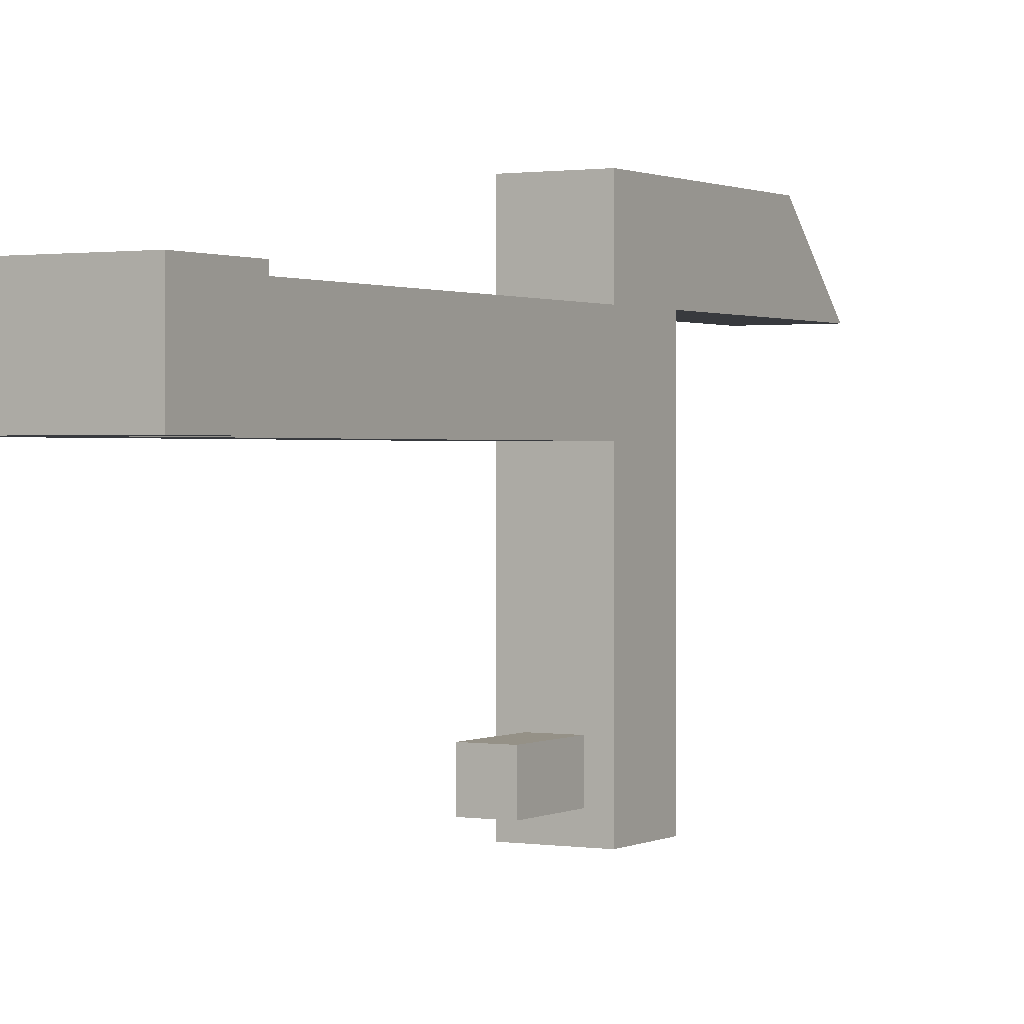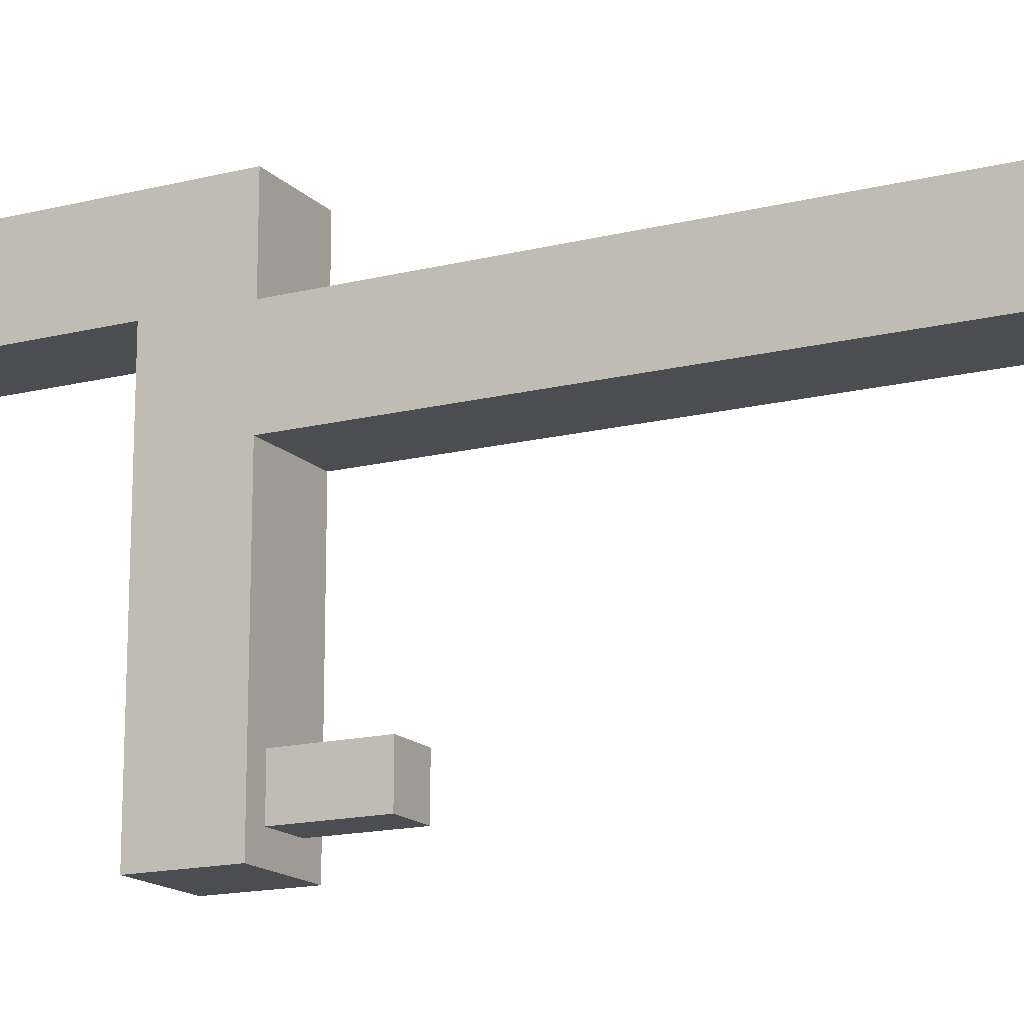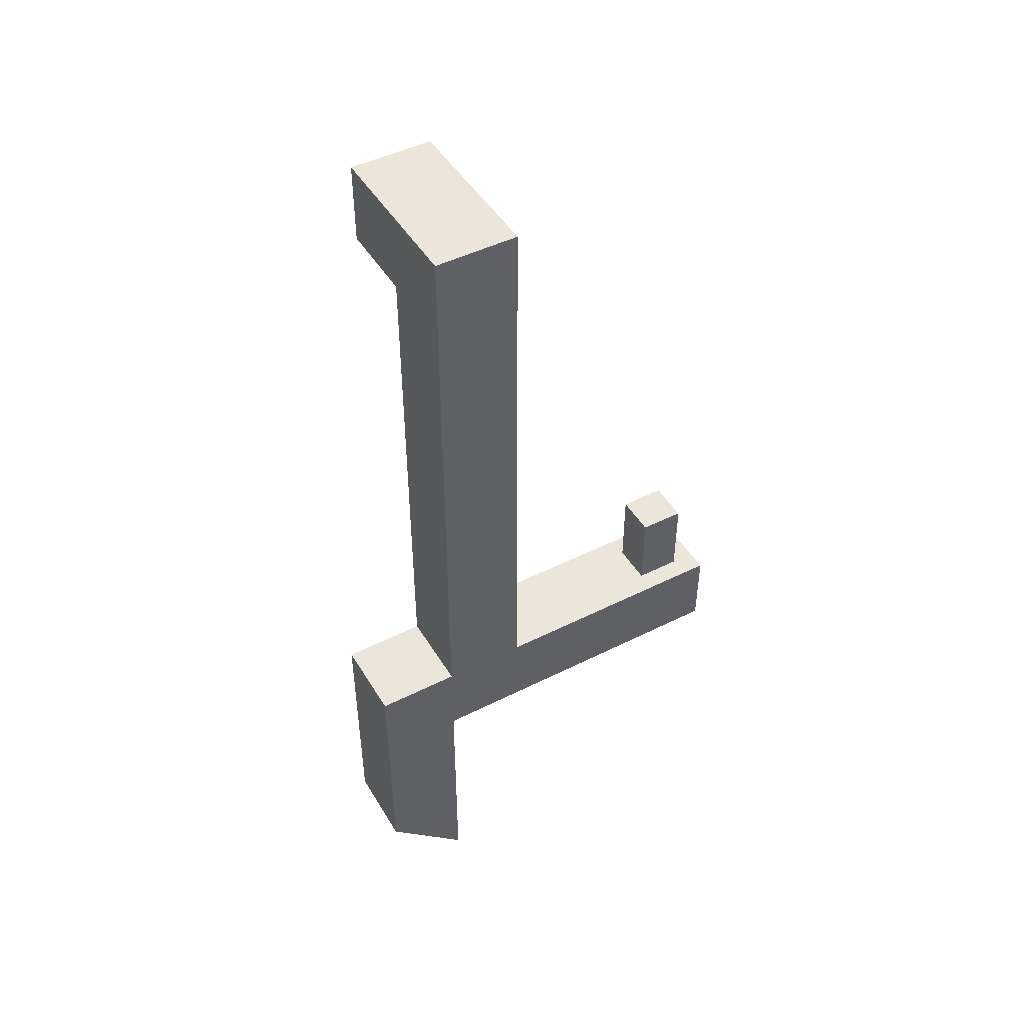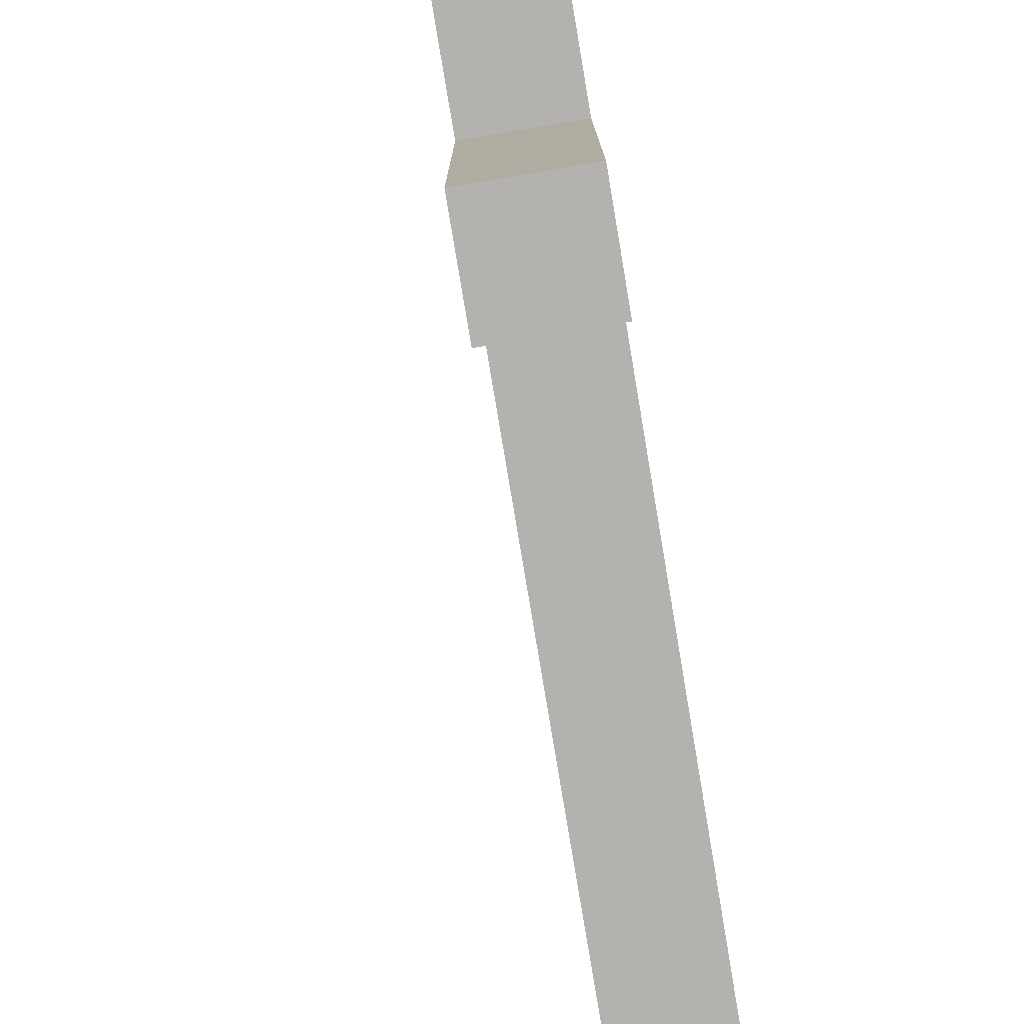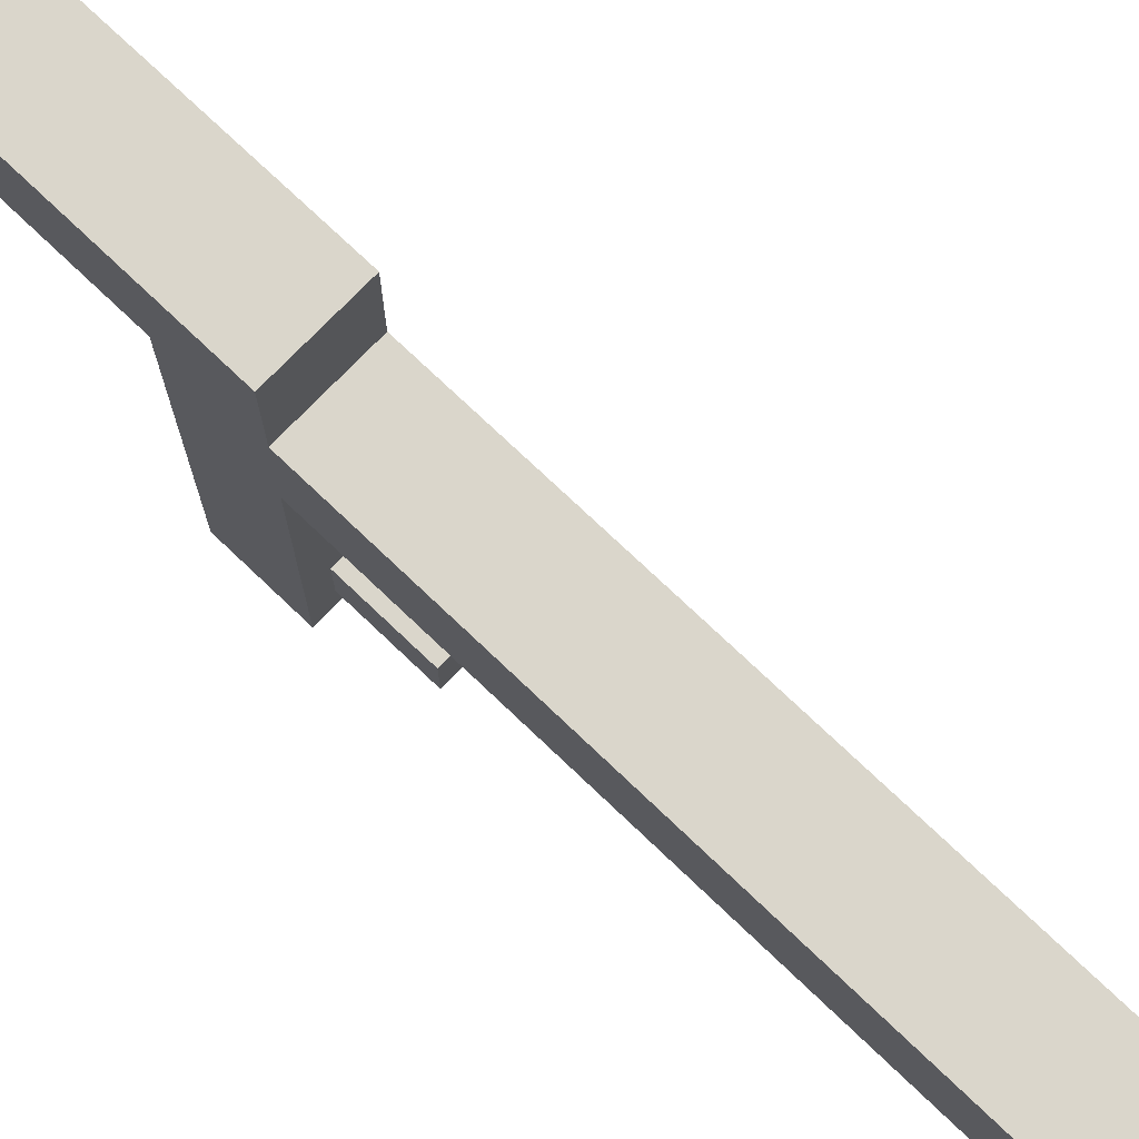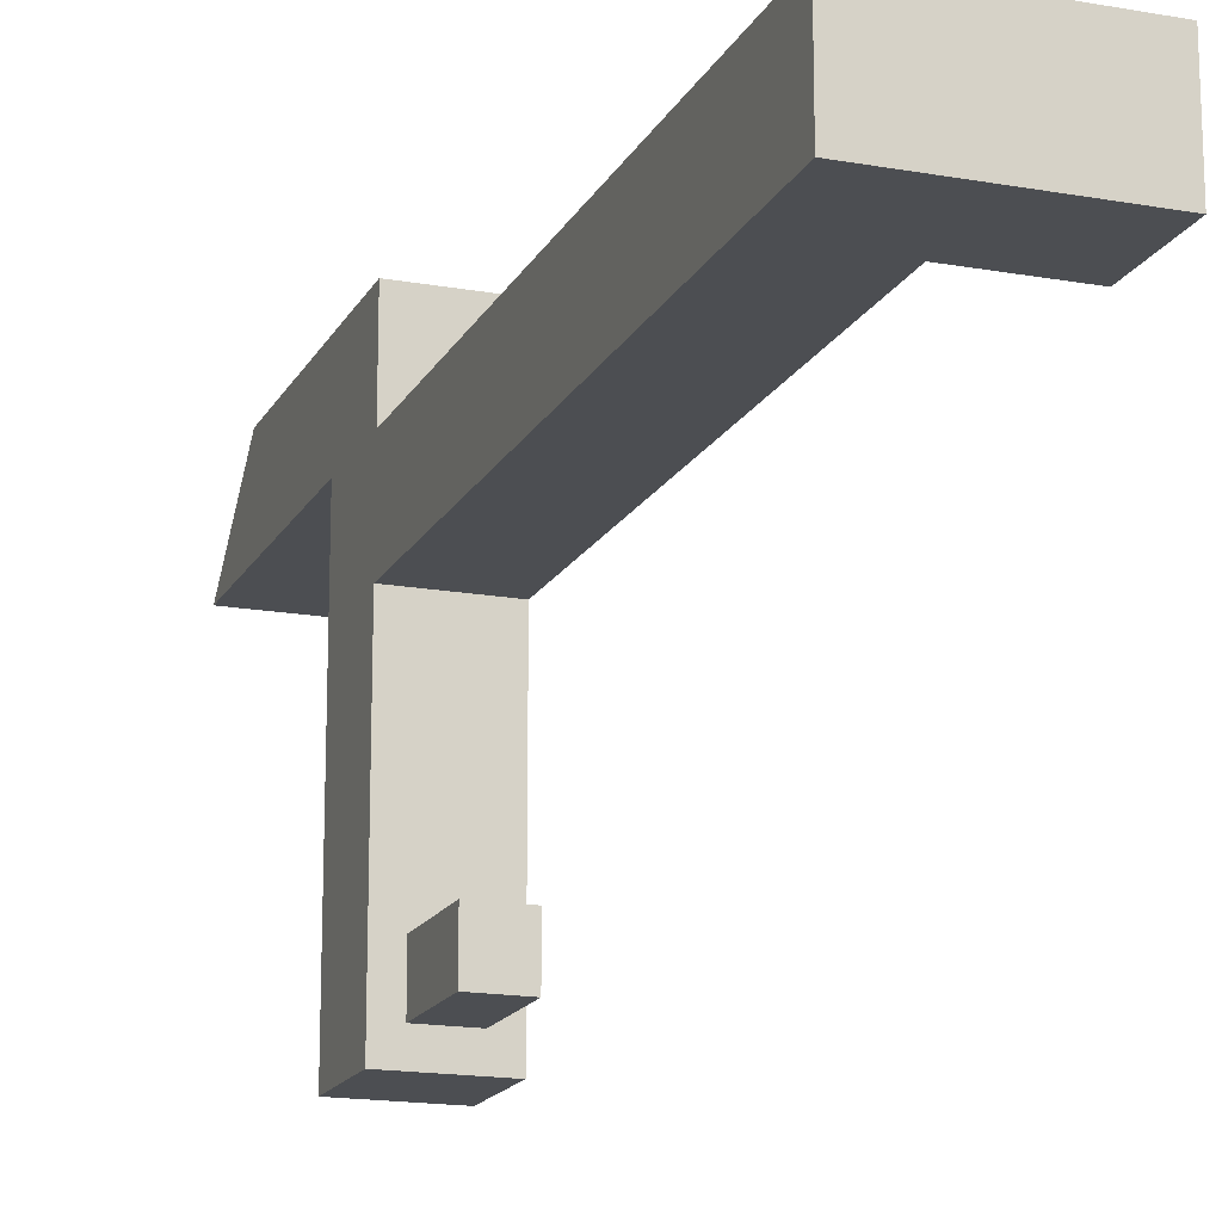
<metadata>
{"format":"obj","ext":"obj","renderer":"f3d","projection":"perspective","resolution":1024,"background":"white","views":[{"elev":0.9,"azim":-150.1,"up":"+Z"},{"elev":-15.8,"azim":117.7,"up":"+Z"},{"elev":46.9,"azim":60.3,"up":"+Y"},{"elev":-79.7,"azim":9.5,"up":"+Z"},{"elev":73.7,"azim":133.7,"up":"+Z"},{"elev":-16.8,"azim":160.1,"up":"+Z"}]}
</metadata>
<code>
g pb_Mesh-23998
v -1 0 -5
v -3.004e-05 0 -5
v -1 1 -5
v -1.502e-05 1 -5
v -1 0 -1
v 0 0 -1
v -1 0 -2
v 0 0 -2
v -1 1 -1
v -1 0 -1
v -1 1 -2
v -1 0 -2
v 0 0 -1
v 0 1 -1
v 0 0 -2
v 0 1 -2
v 0 8 -1
v -1 8 -1
v 0 8 -2
v -1 8 -2
v -1 0 -3
v 0 0 -3
v -1 1 -3
v -1 0 -3
v 0 0 -3
v -8.821e-06 1 -3
v 0 1 -2
v -1 1 -2
v -8.821e-06 1 -3
v -1 1 -3
v 0 1 -1
v -1 1 -1
v 0 7 -1
v -1 7 -1
v 0 7 -2
v 0 7 -1
v -1 7 -1
v -1 7 -2
v -1 1 -2
v 0 1 -2
v -1 7 -2
v 0 7 -2
v 0 8 -1
v -1 8 -1
v 0 8 -2
v 0 8 -1
v -2 7 -1
v -2 7 -2
v -2 8 -1
v -2 8 -2
v -1 8 -2
v 0 8 -2
v 0 0 0
v -1 1 0
v 0 1 0
v -1 0 0
v -1 1 -1
v 0 1 -1
v -1 1 0
v 0 1 0
v 0 1 0
v 0 0 0
v 0 -3 -1
v -1 -3 -1
v 0 -2 0
v -1 -2 0
v -1 0 0
v -1 1 0
v 0 0 -1
v -1 0 -1
v 0 -3 -1
v -1 -3 -1
v 0 -2 0
v 0 -3 -1
v -1 -3 -1
v -1 -2 0
v -1 -2 0
v 0 -2 0
v -1 7 -1
v -1 7 -2
v -2 7 -1
v -2 7 -2
v -2 8 -1
v -2 7 -1
v -2 7 -2
v -2 8 -2
v -2 8 -2
v -2 8 -1
v -1 0 -5
v -3.004e-05 0 -5
v -1 1 -5
v -1 0 -5
v -3.004e-05 0 -5
v -1.502e-05 1 -5
v -0.2483 2.003 -4.169
v -0.7517 2.003 -4.169
v -0.2483 2.003 -4.71
v -0.7517 2.003 -4.71
v -1 1 -3
v -0.2483 1 -4.169
v -0.7517 1 -4.169
v -1.502e-05 1 -5
v -8.821e-06 1 -3
v -0.2483 1 -4.71
v -0.2483 1 -4.169
v -1 1 -3
v -1 1 -5
v -0.7517 1 -4.169
v -0.7517 1 -4.71
v -1 1 -5
v -1.502e-05 1 -5
v -0.7517 1 -4.71
v -0.2483 1 -4.71
v -0.2483 1 -4.169
v -0.7517 1 -4.169
v -0.2483 2.003 -4.169
v -0.7517 2.003 -4.169
v -0.2483 1 -4.71
v -0.2483 1 -4.169
v -0.2483 2.003 -4.71
v -0.2483 2.003 -4.169
v -0.7517 1 -4.169
v -0.7517 1 -4.71
v -0.7517 2.003 -4.169
v -0.7517 2.003 -4.71
v -0.7517 1 -4.71
v -0.2483 1 -4.71
v -0.7517 2.003 -4.71
v -0.2483 2.003 -4.71
g pb_Mesh-23998_0
f 3 2 1
f 3 4 2
f 7 6 5
f 7 8 6
f 11 10 9
f 11 12 10
f 15 14 13
f 15 16 14
f 19 18 17
f 19 20 18
f 21 8 7
f 21 22 8
f 23 12 11
f 23 24 12
f 25 16 15
f 25 26 16
f 29 28 27
f 29 30 28
f 33 32 31
f 33 34 32
f 35 14 16
f 35 36 14
f 37 11 9
f 37 38 11
f 41 40 39
f 41 42 40
f 43 34 33
f 43 44 34
f 45 36 35
f 45 46 36
f 49 48 47
f 49 50 48
f 51 42 41
f 51 52 42
f 55 54 53
f 54 56 53
f 59 58 57
f 59 60 58
f 61 13 14
f 61 62 13
f 65 64 63
f 65 66 64
f 67 9 10
f 67 68 9
f 71 70 69
f 71 72 70
f 73 13 62
f 73 74 13
f 75 67 10
f 75 76 67
f 77 53 56
f 77 78 53
f 81 80 79
f 81 82 80
f 83 34 44
f 83 84 34
f 85 51 41
f 85 86 51
f 87 18 20
f 87 88 18
f 89 22 21
f 89 90 22
f 91 24 23
f 91 92 24
f 93 26 25
f 93 94 26
f 97 96 95
f 97 98 96
f 100 99 29
f 100 101 99
f 104 103 102
f 104 105 103
f 108 107 106
f 108 109 107
f 112 111 110
f 112 113 111
f 116 115 114
f 116 117 115
f 120 119 118
f 120 121 119
f 124 123 122
f 124 125 123
f 128 127 126
f 128 129 127

</code>
